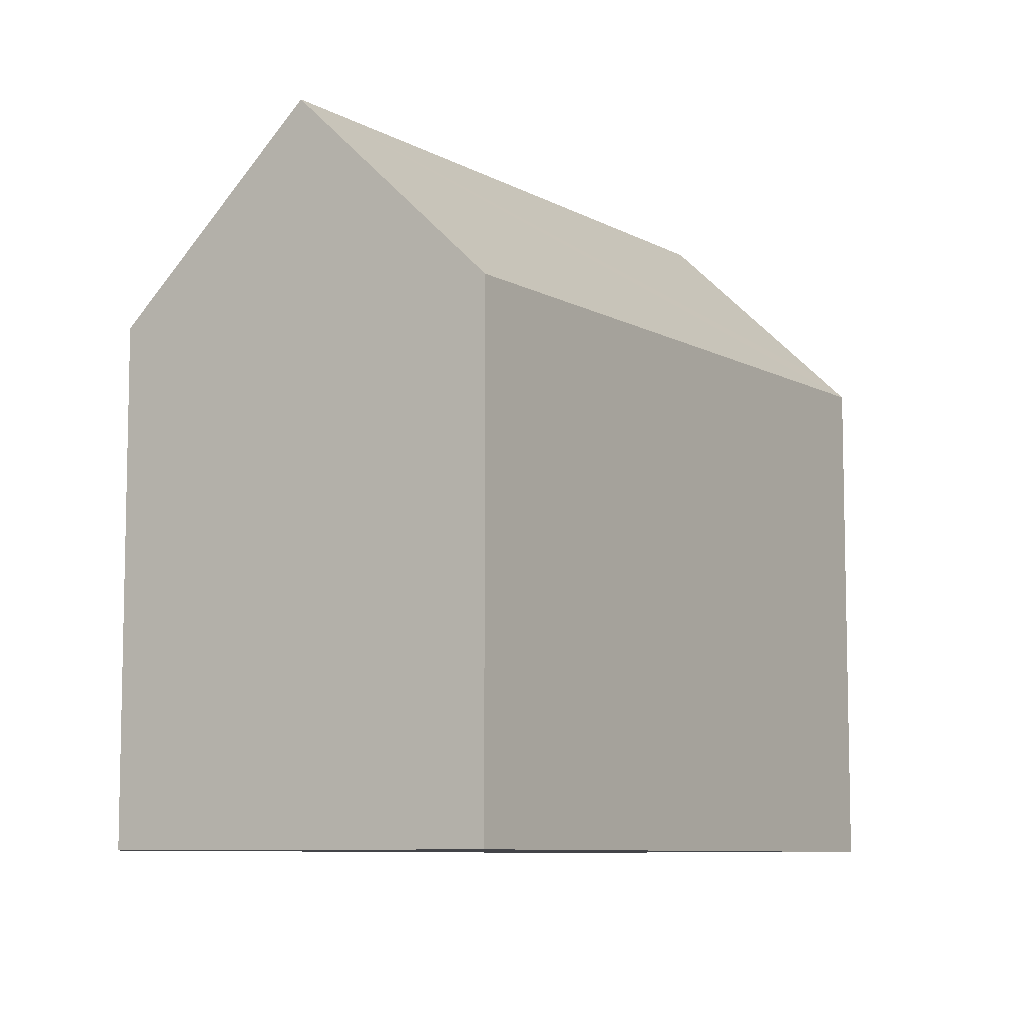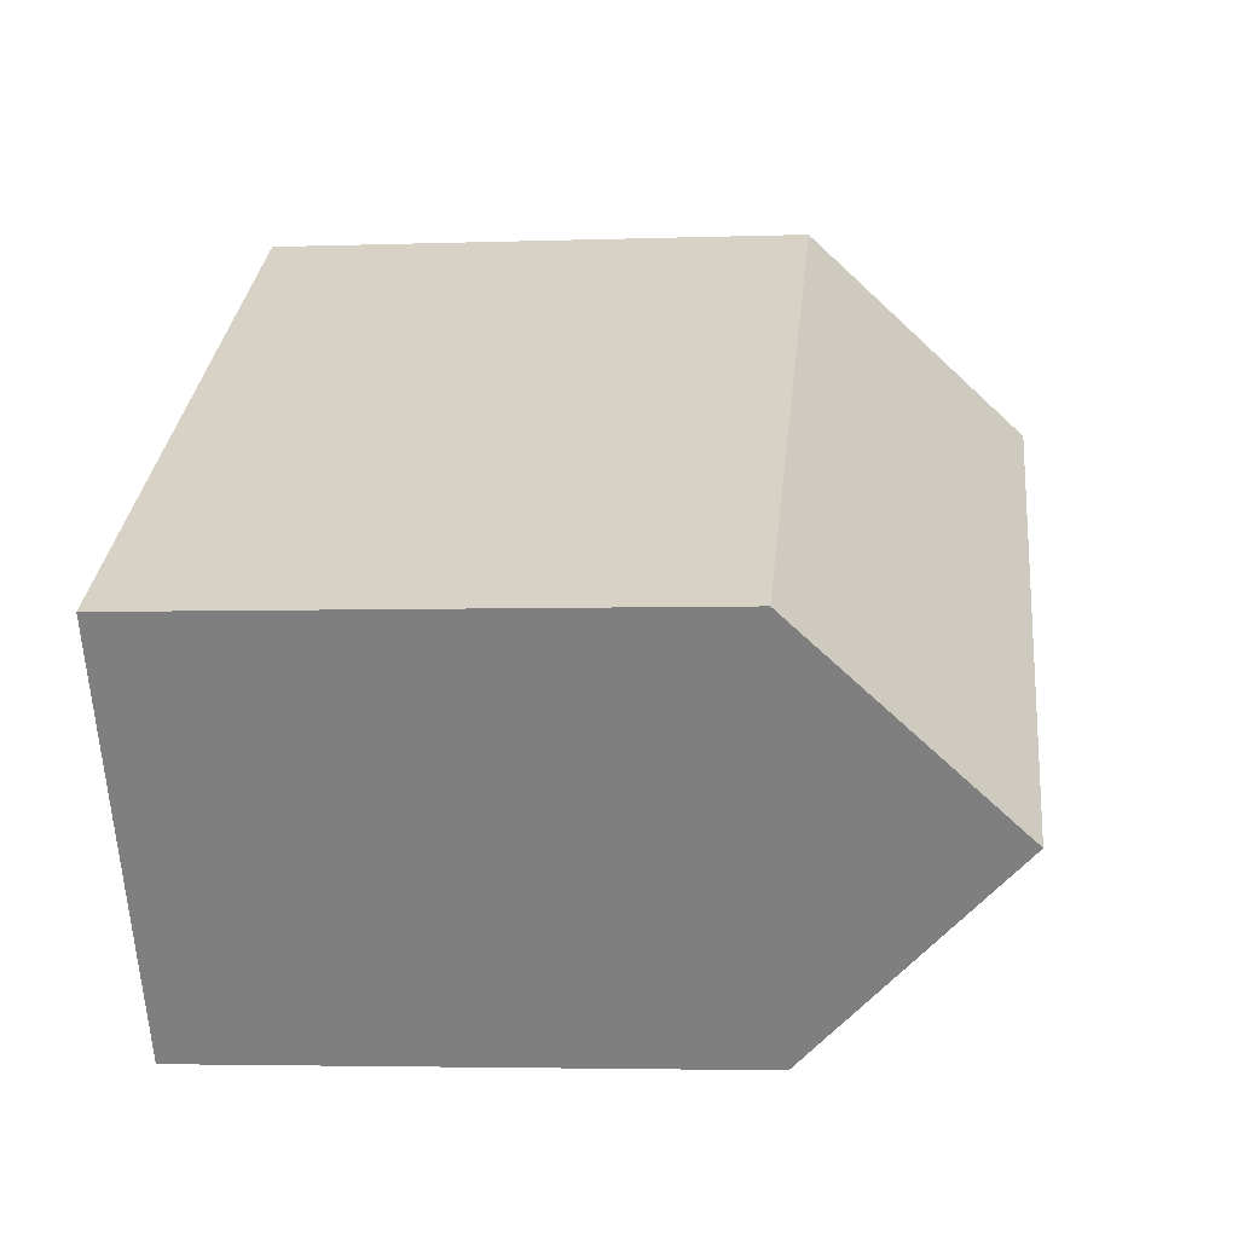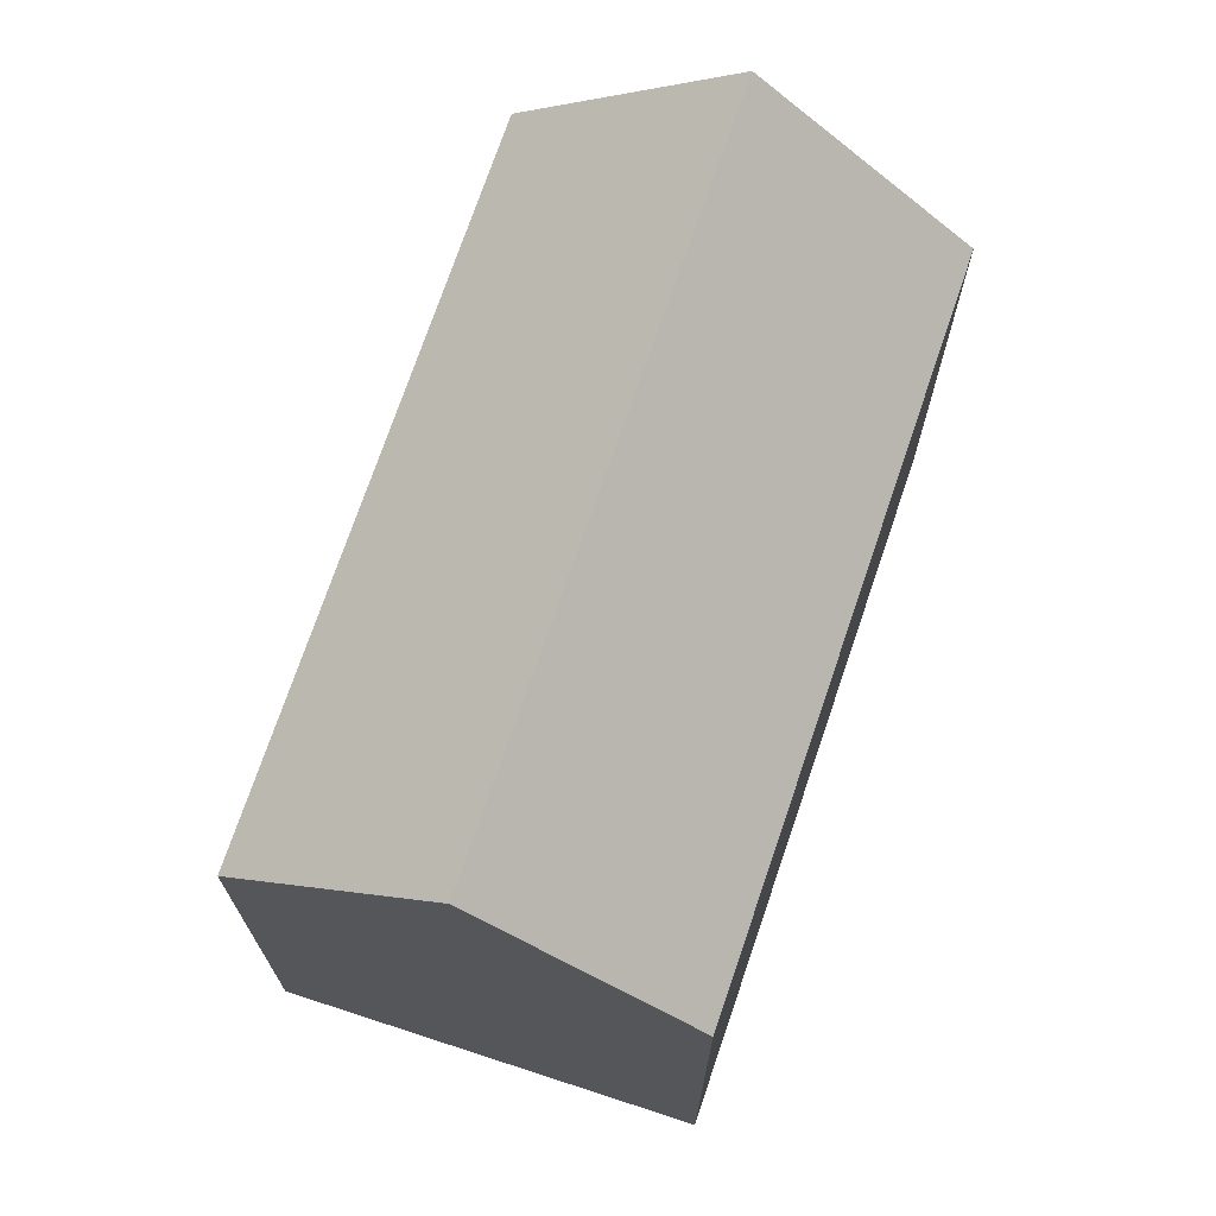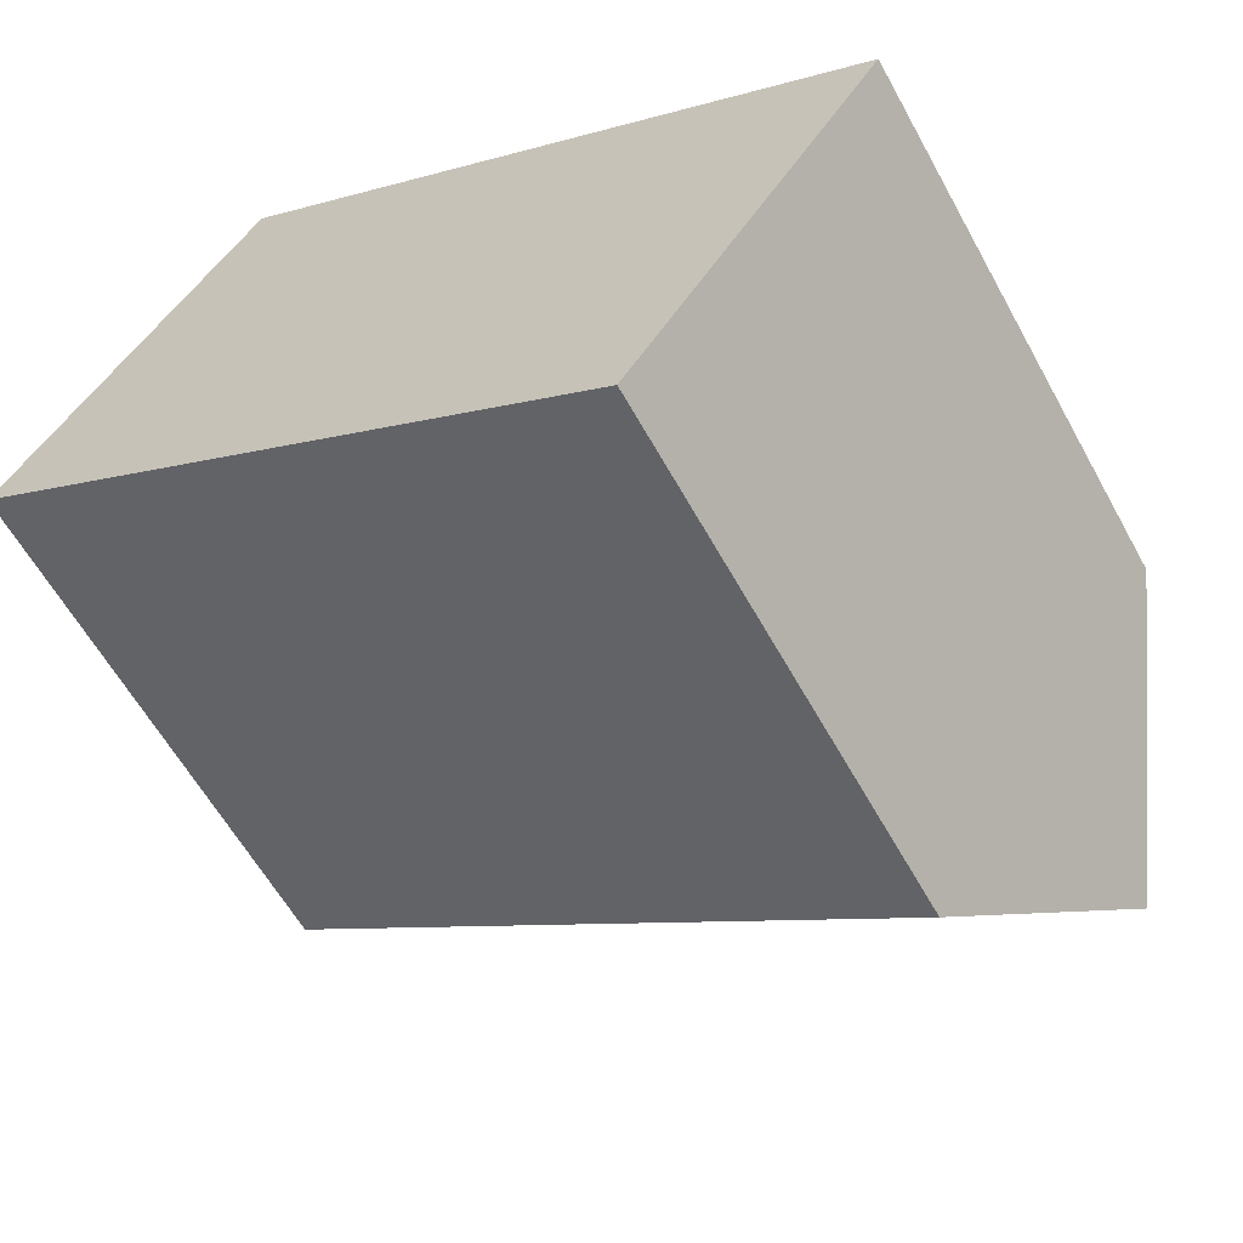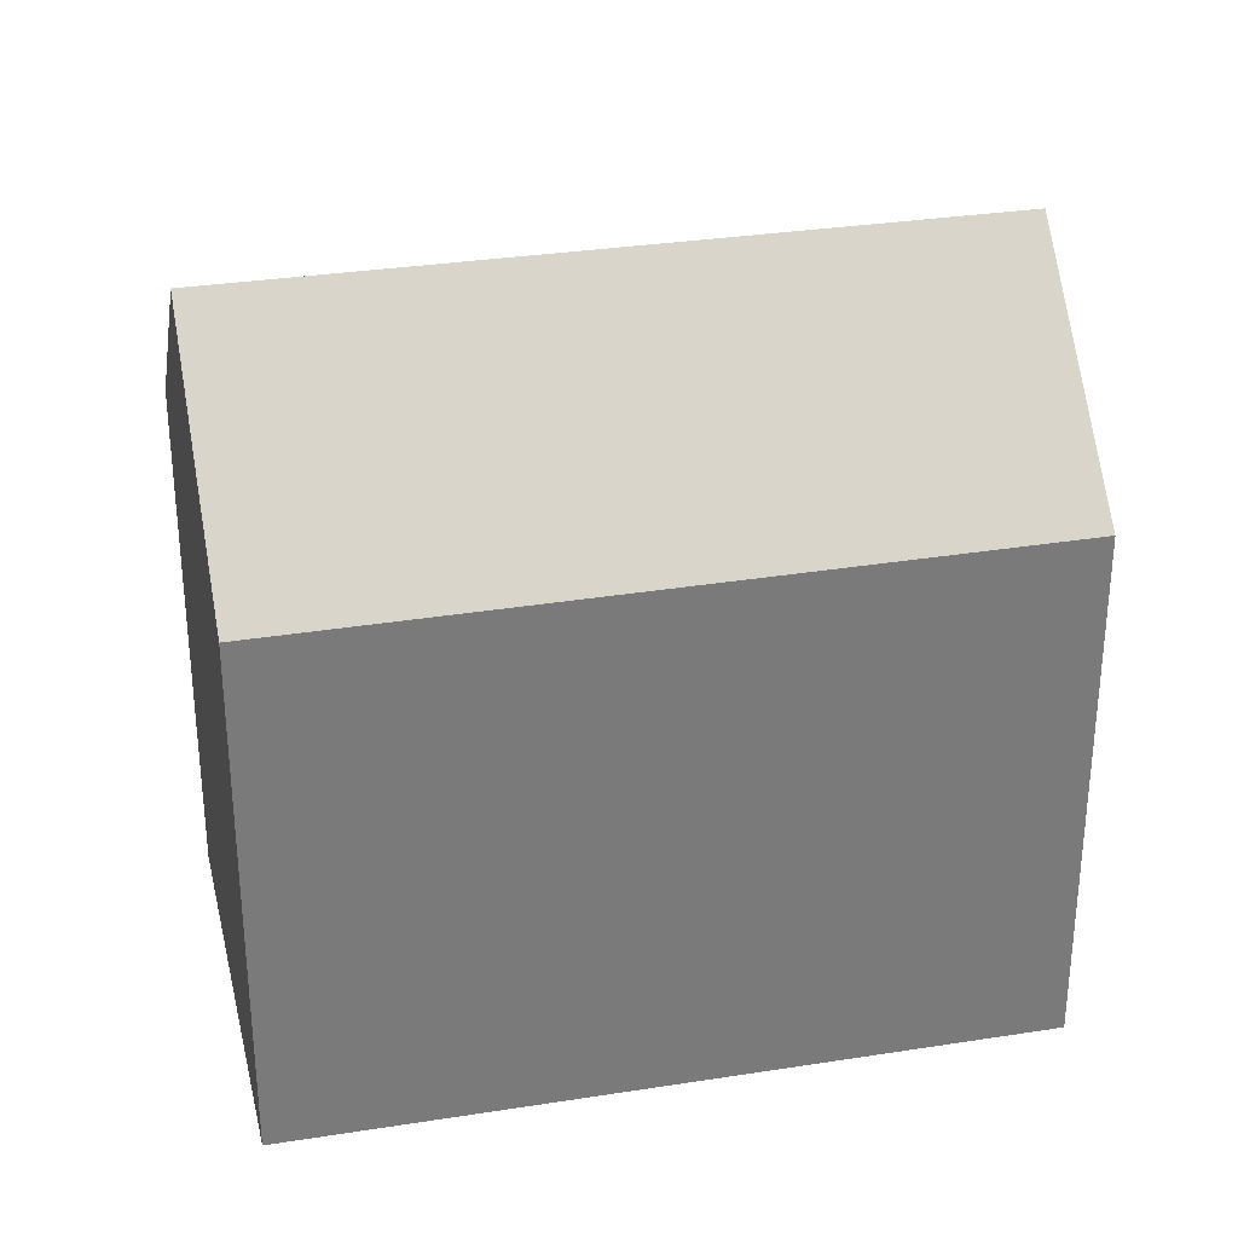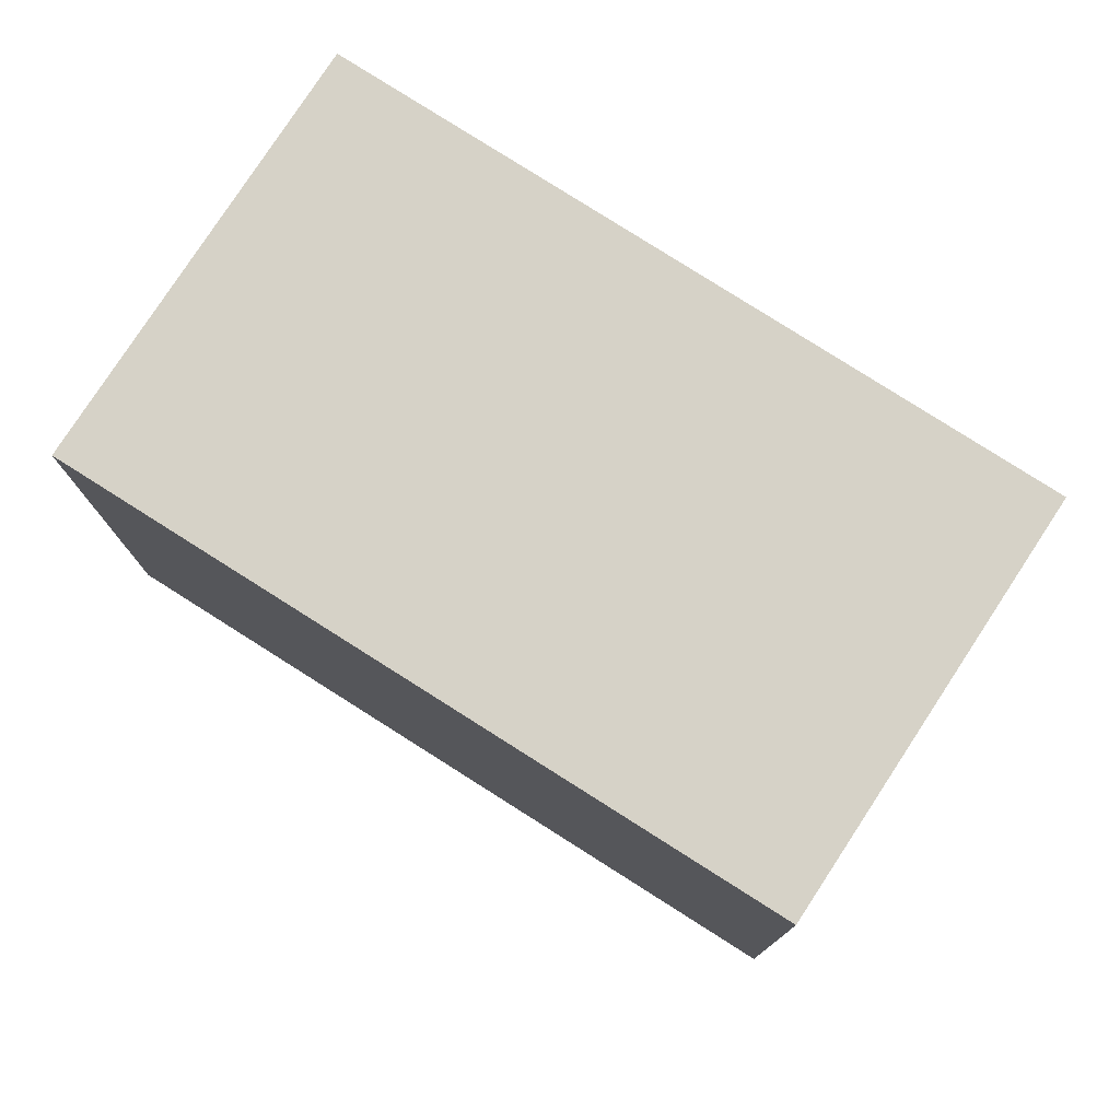
<metadata>
{"format":"obj","ext":"obj","renderer":"f3d","projection":"perspective","resolution":1024,"background":"white","views":[{"elev":-8.2,"azim":-23.7,"up":"+Y"},{"elev":-3.8,"azim":96.7,"up":"+Z"},{"elev":72.1,"azim":141.2,"up":"+Y"},{"elev":-59.9,"azim":28.7,"up":"+Z"},{"elev":32.1,"azim":20.2,"up":"+Y"},{"elev":-11.5,"azim":0.3,"up":"+Z"}]}
</metadata>
<code>
v  3.026 18.64 4.629
v  21.7 14.13 -1.531
v  19.07 18.64 -5.55
v  22.07 13.49 -0.963
v  17.06 13.47 2.248
v  14.08 13.45 4.158
v  5.66 14.12 8.66
v  6.071 13.41 9.289
v  16.05 13.45 -10.18
v  0 13.45 8.233e-16
v  6.071 -5.688e-16 9.289
v  14.08 -2.546e-16 4.158
v  22.07 5.897e-17 -0.963
v  17.06 -1.377e-16 2.248
v  21.7 9.375e-17 -1.531
v  16.05 6.233e-16 -10.18
v  19.07 3.398e-16 -5.55
v  0 0 0
v  3.026 -2.834e-16 4.629
v  5.66 -5.303e-16 8.66
g defaultobject
f 1 2 3
f 2 1 4
f 4 1 5
f 5 1 6
f 6 1 7
f 6 7 8
f 9 1 3
f 1 9 10
f 11 6 8
f 6 11 5
f 5 11 4
f 4 11 12
f 4 12 13
f 13 12 14
f 2 9 3
f 9 2 4
f 9 4 13
f 9 13 15
f 9 15 16
f 16 15 17
f 16 10 9
f 10 16 18
f 10 7 1
f 7 10 18
f 7 18 8
f 8 18 19
f 8 19 11
f 11 19 20
f 14 15 13
f 15 14 17
f 17 14 16
f 16 14 18
f 18 14 12
f 18 12 19
f 19 12 20
f 20 12 11

</code>
